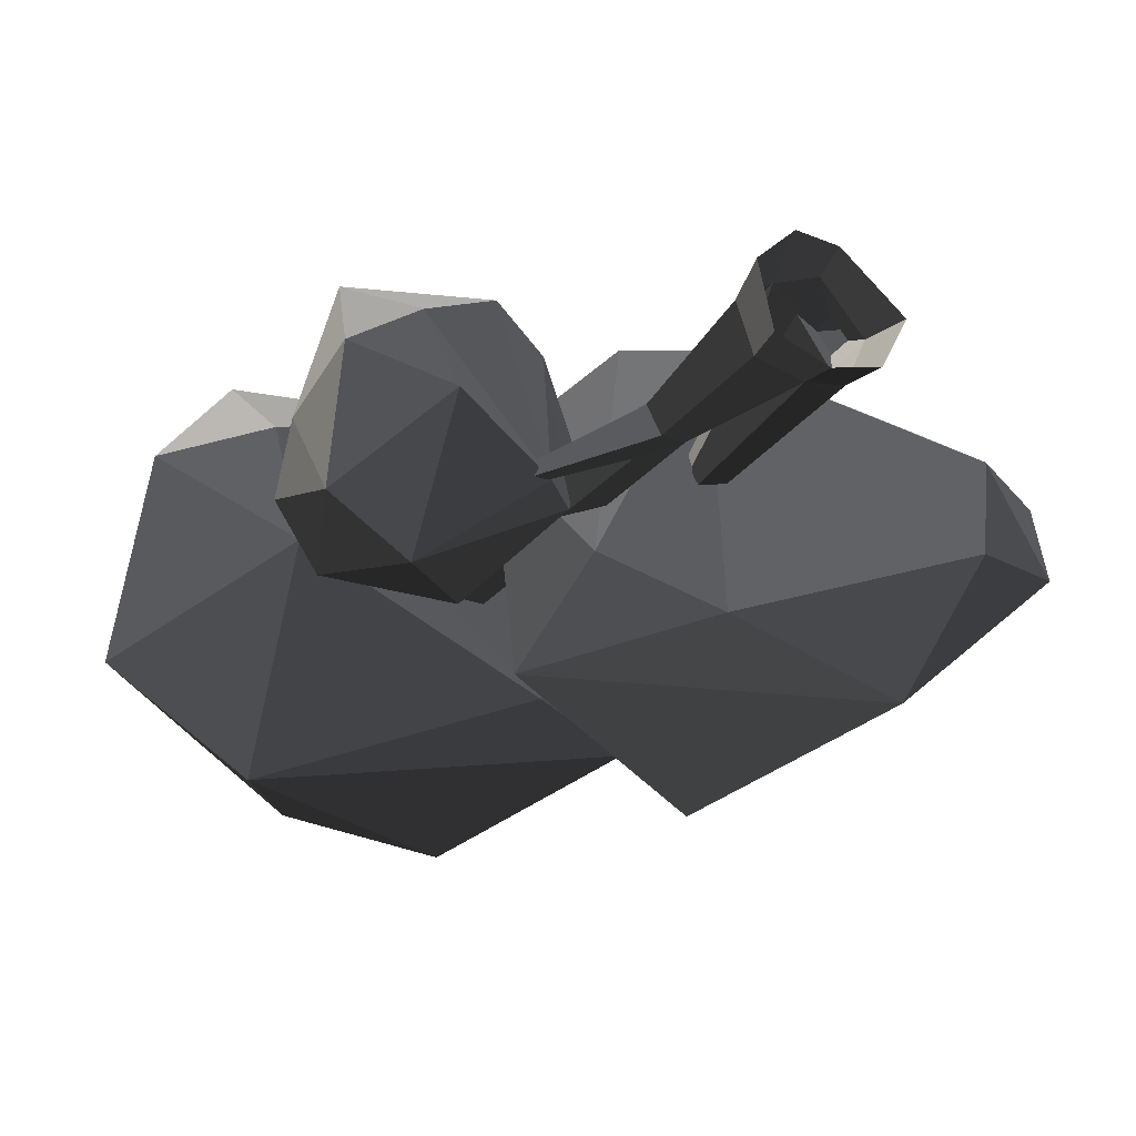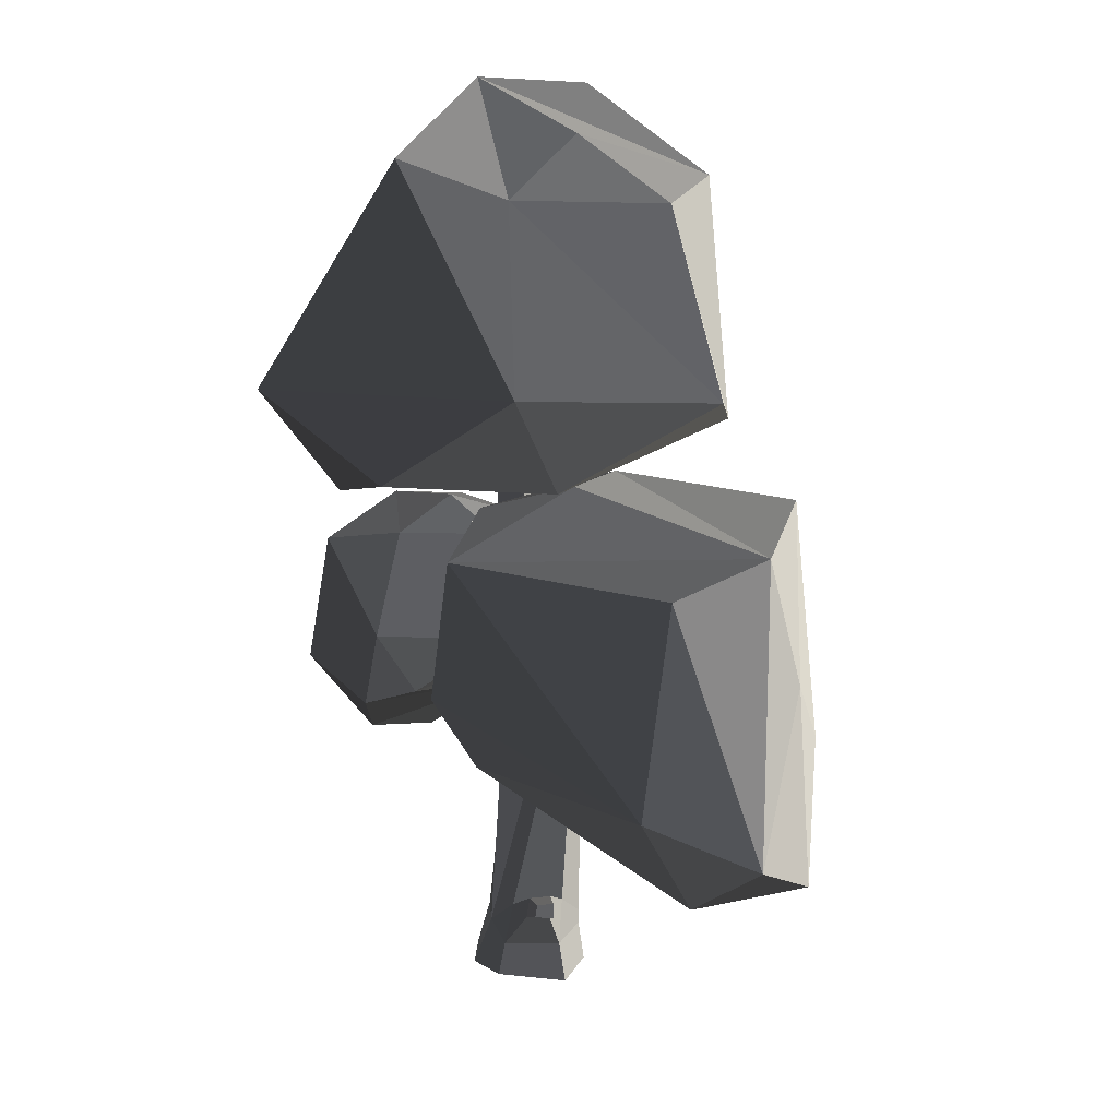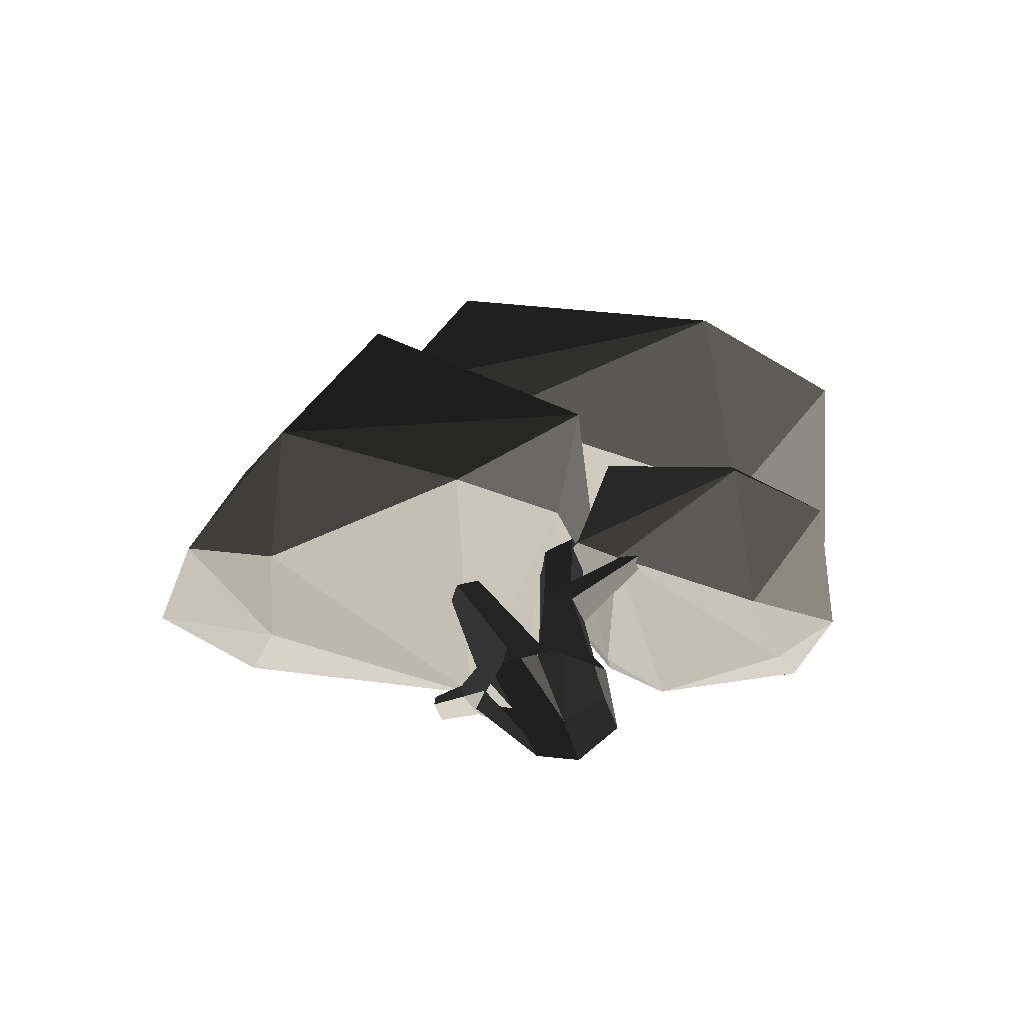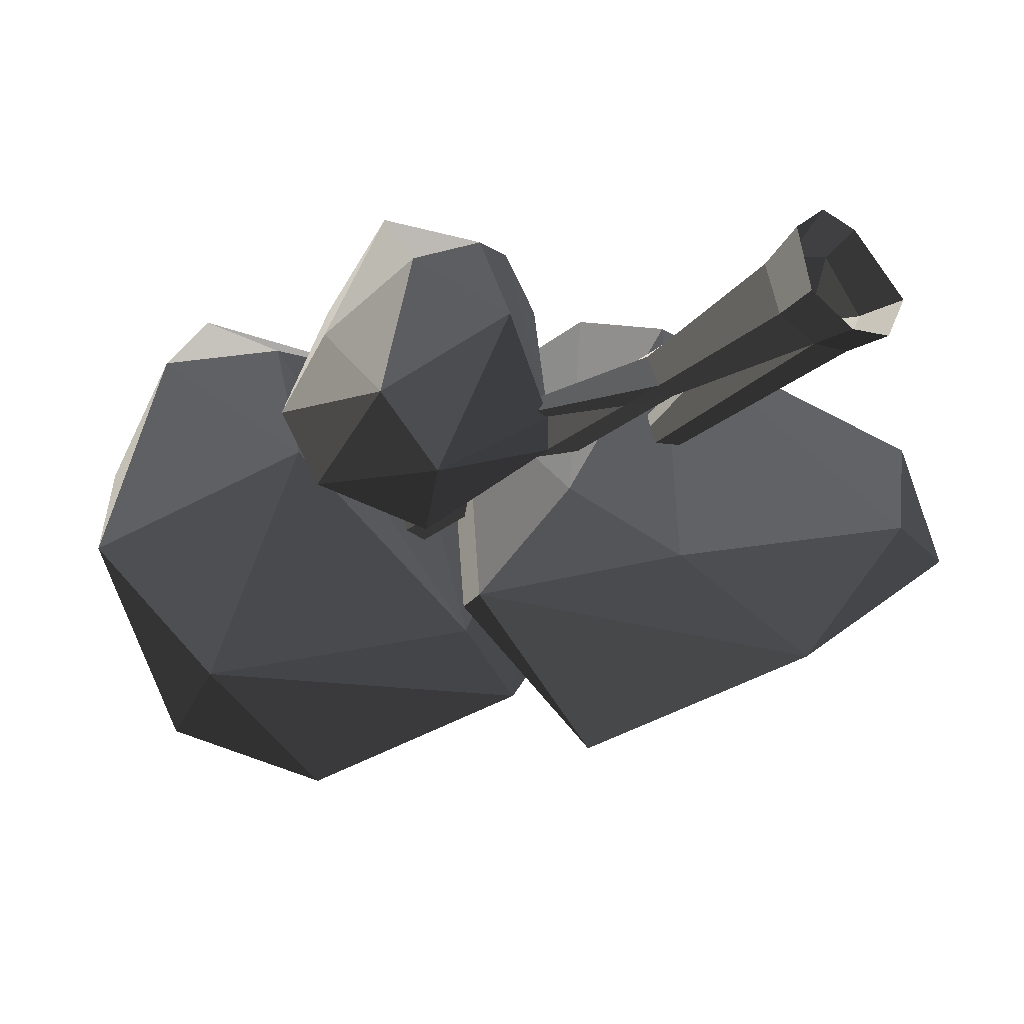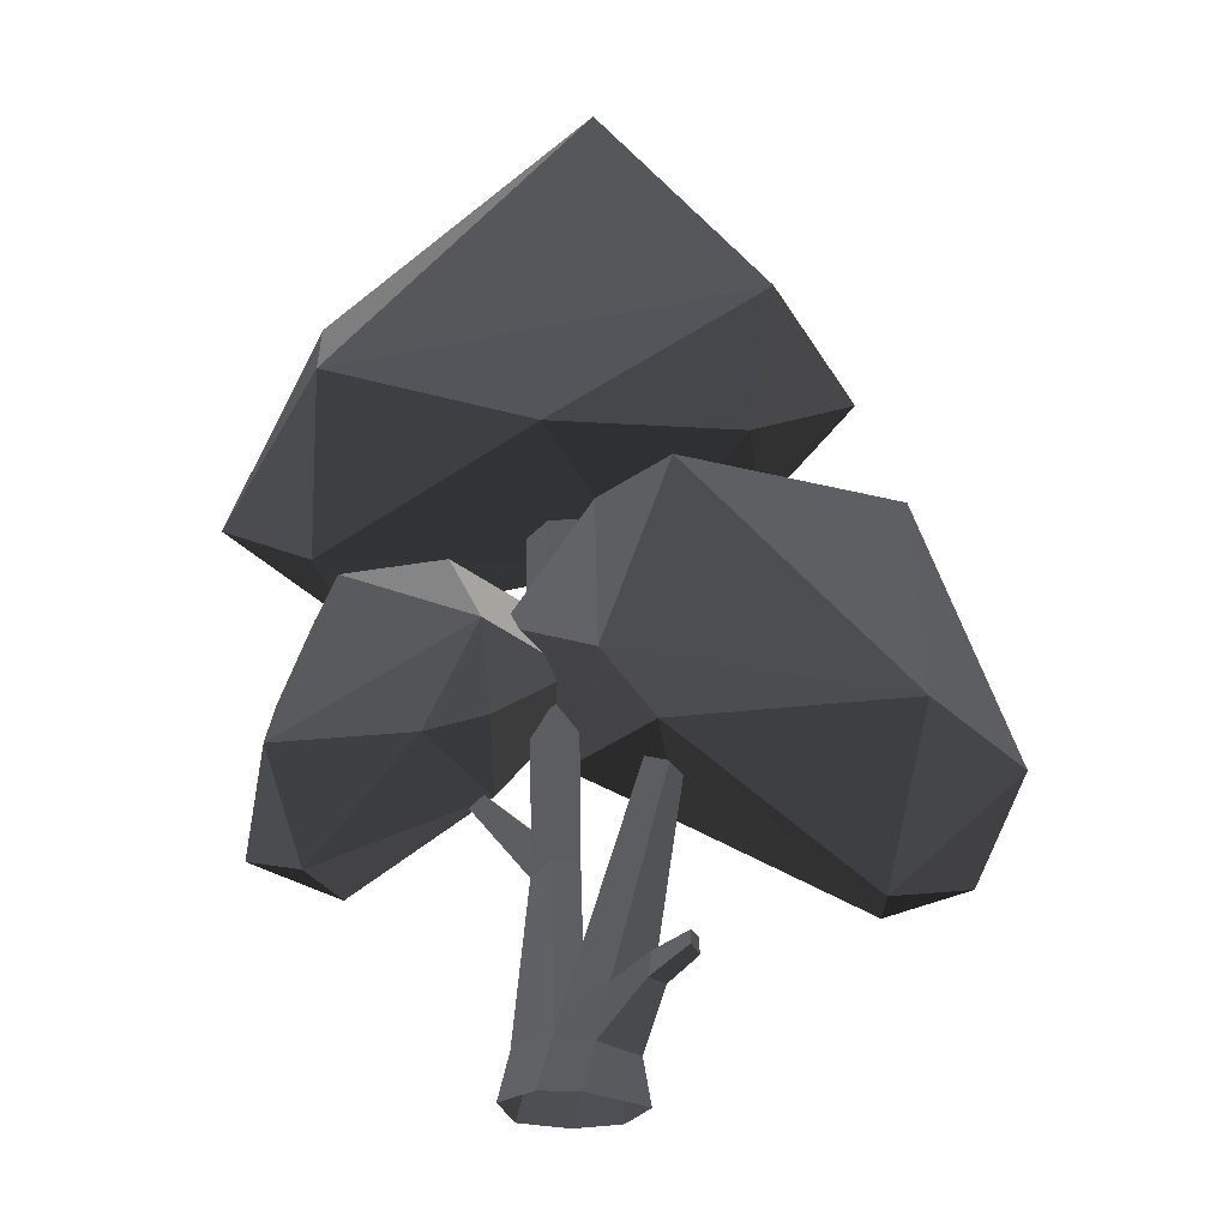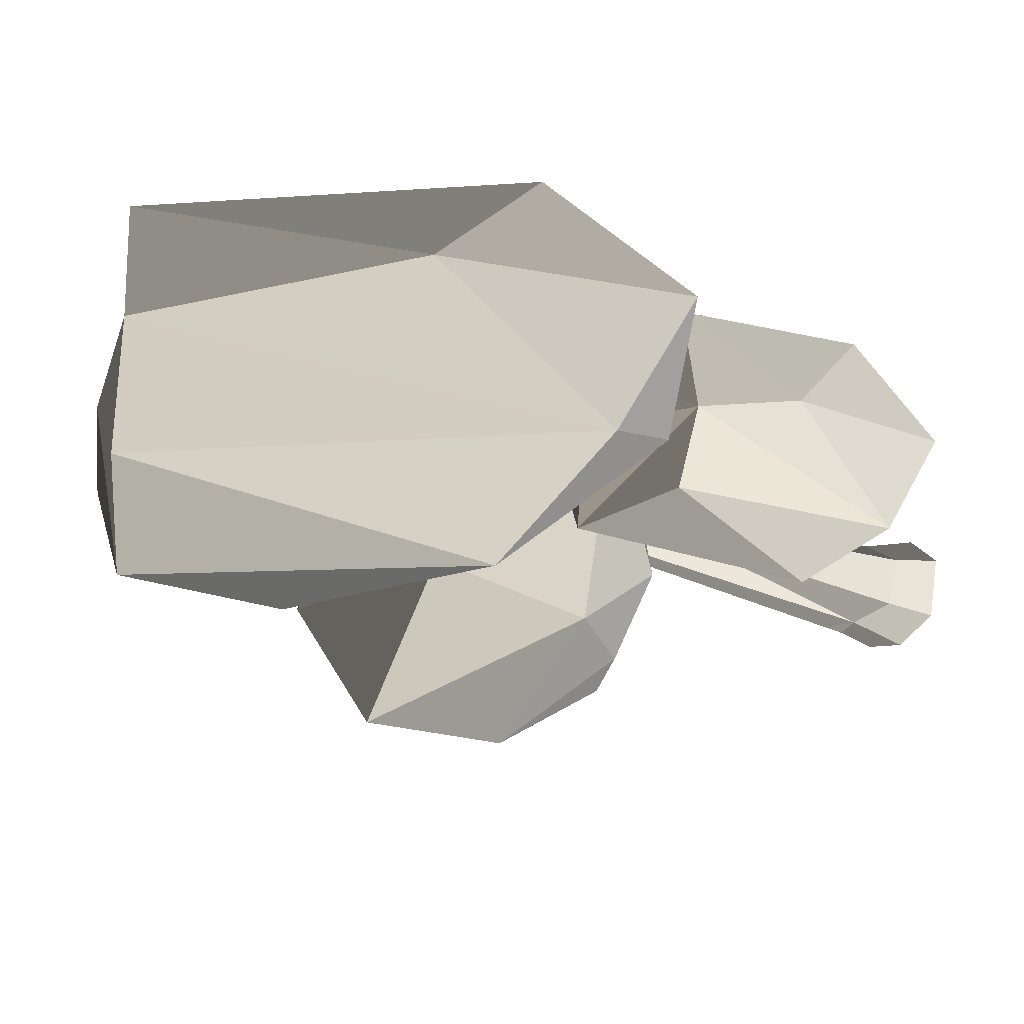
<metadata>
{"format":"obj","ext":"obj","renderer":"f3d","projection":"perspective","resolution":1024,"background":"white","views":[{"elev":-24.5,"azim":-27.9,"up":"+Z"},{"elev":22.0,"azim":50.0,"up":"+Y"},{"elev":-70.1,"azim":178.7,"up":"+Y"},{"elev":-28.9,"azim":-40.5,"up":"+Z"},{"elev":-27.7,"azim":1.2,"up":"+Y"},{"elev":-24.6,"azim":-125.6,"up":"+Z"}]}
</metadata>
<code>
v  -4.452 0 -15.23
v  -21.03 0 -8.986
v  -16.88 16.6 -6.97
v  -0.2296 18.74 -9.334
v  -25.53 0 11.11
v  -21.96 16.6 8.336
v  -0.0863 0 21.6
v  3.581 15.16 21.38
v  -8.975 18.74 17.9
v  -13.55 0 22.75
v  -2.863 75.81 -1.767
v  -12.44 72.37 -3.474
v  -12.44 88.27 -3.474
v  -17.02 72.37 5.105
v  -10.28 75.81 12.11
v  -17.02 88.27 5.105
v  -44.45 109.7 -8.107
v  -43.48 109.5 -10.18
v  -42.1 114 -9.654
v  -43.08 114.2 -7.58
v  -21.14 215.8 2.511
v  -17.37 215.8 -6.606
v  -13.64 215.8 8.917
v  -1.527 75.81 7.867
v  -3.601 215.5 4.905
v  -5.907 215.5 -4.689
v  -0.669 48.97 8.531
v  10.28 15.54 -9.201
v  17.03 15.35 6.087
v  19.68 0 5.343
v  11.39 0 -10.92
v  29.72 121.1 16.65
v  7.811 33.56 20.73
v  20 36.07 7.234
v  32.74 121.4 12.15
v  24.12 124 7.276
v  31.22 120.2 7.81
v  11.58 22.06 -8.142
v  22.61 124.1 14.23
v  24.5 126.4 10.96
v  18.83 33.82 23.24
v  20.03 42.25 22.74
v  24.36 33.9 16.95
v  25.04 43.28 17.19
v  31.41 41.81 29.42
v  31.52 46.54 28.54
v  34.2 40.61 23.19
v  33.87 46.16 22.94
v  58.86 225.1 -33.83
v  17.04 201 -30.21
v  -68.61 227.6 -63.22
v  -83.22 220.5 63.27
v  2.867 318.6 62.4
v  -88.86 264.2 19.47
v  -12.97 202.3 60.46
v  60.5 251.5 60.71
v  -117.8 188.4 17.11
v  -118.1 220.3 -36.99
v  -78.72 169 -9.538
v  -28.98 332.9 3.821
v  29.12 301.3 -50.55
v  52.52 212.6 36.51
v  89.85 245.1 -1.343
v  25.58 304.8 34.44
v  48.93 300.5 -14.94
v  13.63 319.4 -4.451
v  -86.62 172.2 26.93
v  -16.7 328.1 -34.68
v  4.817 126.7 54.28
v  22.63 105.5 48.54
v  103.7 114.2 43.99
v  91.69 112.5 -48.94
v  61.83 188.7 -65.48
v  109.6 146.4 -21.46
v  28.9 107.4 -34.4
v  -15.66 154.5 -45.01
v  121 76.45 -17.64
v  134.9 100.7 18.96
v  91.16 64.05 8.947
v  103.6 193.2 -11.33
v  27.76 187.8 63.39
v  -7.878 119.2 -18.12
v  -26.17 149.6 24.01
v  11.16 195.2 -24.99
v  2.889 191.9 29.88
v  31.89 203.7 11.99
v  91.39 67.49 -18.79
v  101.9 188.6 30.65
v  -15.62 120.5 -6.244
v  -29.49 104.7 -6.815
v  -70.41 108.3 -39.68
v  -96.29 103.8 36.98
v  -76.03 159.6 40.24
v  -97.98 130.3 7.753
v  -48.14 103.3 45.31
v  -30.47 138.3 51.71
v  -104.7 78.27 5.582
v  -100.5 97.73 -28.96
v  -75.16 69.54 -5.189
v  -88.71 164.9 -0.6751
v  -28.36 166.6 -20.6
v  -28.07 112.8 36.88
v  -3.253 136.4 17.33
v  -42.75 169.5 31.47
v  -21.17 168.5 4.08
v  -46.07 177 5.354
v  -85.4 71.21 16.26
v  -75.36 162.6 -22.76
g Forest_C_Tree_16
f 1 2 3 4
f 2 5 6 3
f 7 8 9 10
f 11 12 13
f 14 15 16
f 12 14 17 18
f 13 12 18 19
f 14 16 20 17
f 16 13 19 20
f 13 16 21 22
f 16 15 23 21
f 15 24 25 23
f 24 11 26 25
f 11 13 22 26
f 24 15 9 27
f 11 24 27 4
f 12 11 4 3
f 14 12 3 6
f 9 15 14 6
f 28 29 30 31
f 32 33 34 35
f 4 36 37 38
f 32 39 9 33
f 39 40 27 9
f 27 40 36 4
f 37 35 34 38
f 8 7 30 29
f 4 28 31 1
f 6 5 10 9
f 9 8 33
f 29 28 38 34
f 38 28 4
f 33 8 41 42
f 8 29 43 41
f 29 34 44 43
f 34 33 42 44
f 42 41 45 46
f 41 43 47 45
f 43 44 48 47
f 44 42 46 48
f 47 48 46 45
f 49 50 51
f 52 53 54
f 52 55 56
f 57 58 59
f 60 54 53
f 61 49 51
f 62 63 56
f 64 65 66
f 54 58 57
f 60 58 54
f 67 50 55
f 50 49 62
f 54 57 52
f 67 55 52
f 68 61 51
f 60 64 66
f 51 58 68
f 59 58 51
f 63 62 49
f 61 65 49
f 56 63 64
f 52 56 53
f 68 58 60
f 61 68 60
f 56 55 62
f 50 62 55
f 59 51 50
f 67 59 50
f 60 53 64
f 56 64 53
f 65 64 63
f 49 65 63
f 67 57 59
f 67 52 57
f 65 61 66
f 66 61 60
f 69 70 71
f 72 73 74
f 72 75 76
f 77 78 79
f 80 74 73
f 81 69 71
f 82 83 76
f 84 85 86
f 74 78 77
f 80 78 74
f 87 70 75
f 70 69 82
f 74 77 72
f 87 75 72
f 88 81 71
f 80 84 86
f 71 78 88
f 79 78 71
f 83 82 69
f 81 85 69
f 76 83 84
f 72 76 73
f 88 78 80
f 81 88 80
f 76 75 82
f 70 82 75
f 79 71 70
f 87 79 70
f 80 73 84
f 76 84 73
f 85 84 83
f 69 85 83
f 87 77 79
f 87 72 77
f 85 81 86
f 86 81 80
f 89 90 91
f 92 93 94
f 92 95 96
f 97 98 99
f 100 94 93
f 101 89 91
f 102 103 96
f 104 105 106
f 94 98 97
f 100 98 94
f 107 90 95
f 90 89 102
f 94 97 92
f 107 95 92
f 108 101 91
f 100 104 106
f 91 98 108
f 99 98 91
f 103 102 89
f 101 105 89
f 96 103 104
f 92 96 93
f 108 98 100
f 101 108 100
f 96 95 102
f 90 102 95
f 99 91 90
f 107 99 90
f 100 93 104
f 96 104 93
f 105 104 103
f 89 105 103
f 107 97 99
f 107 92 97
f 105 101 106
f 106 101 100

</code>
